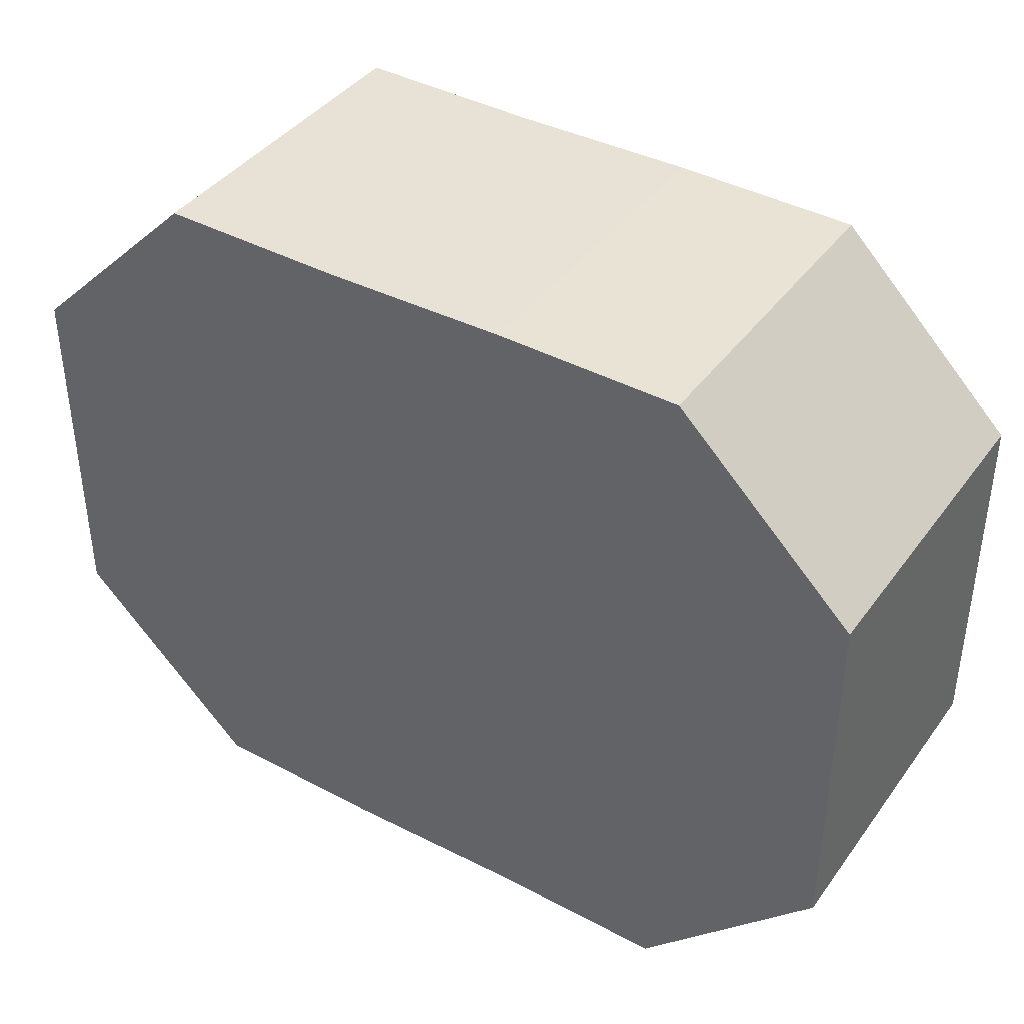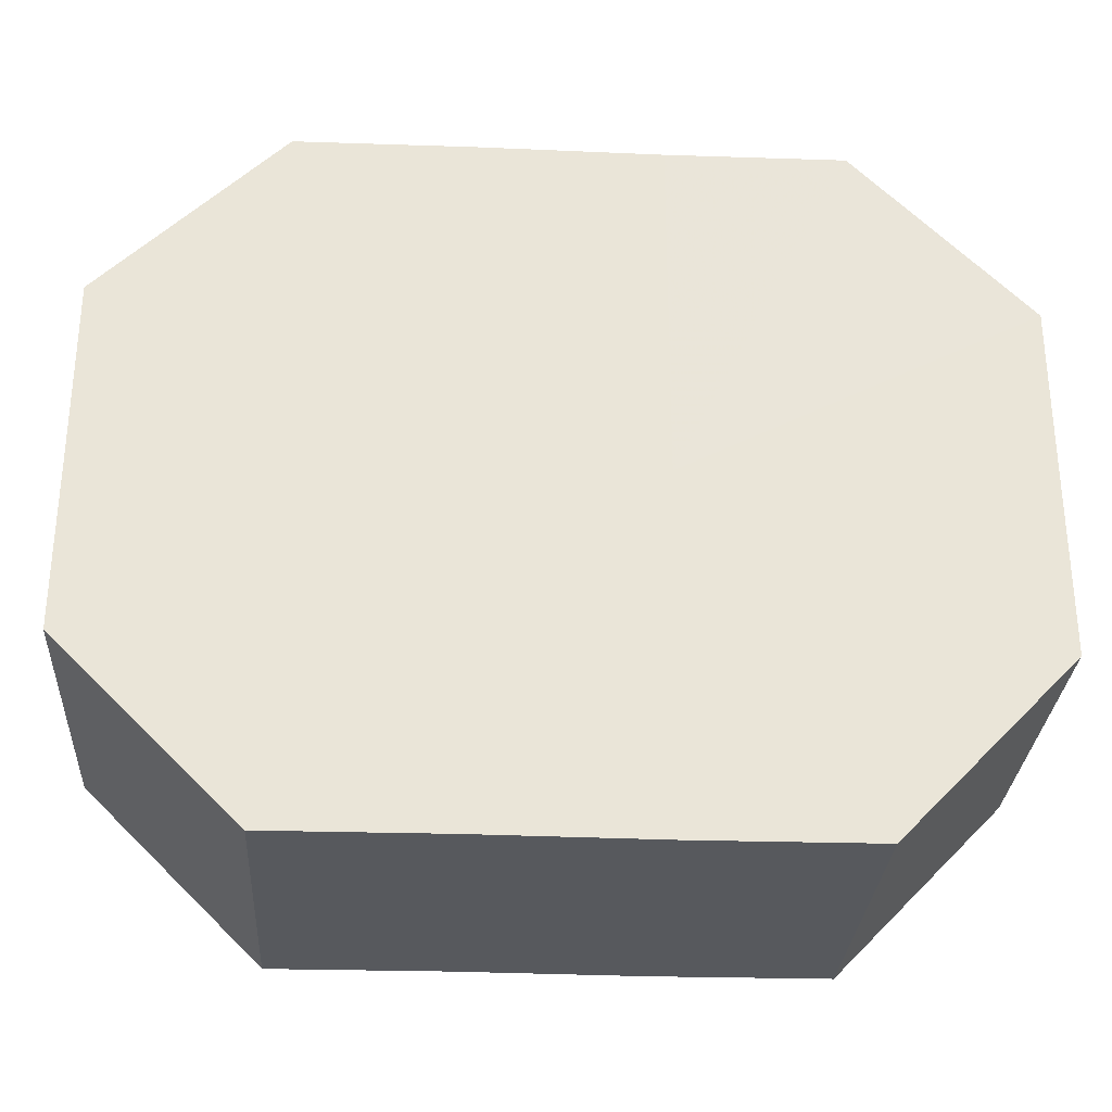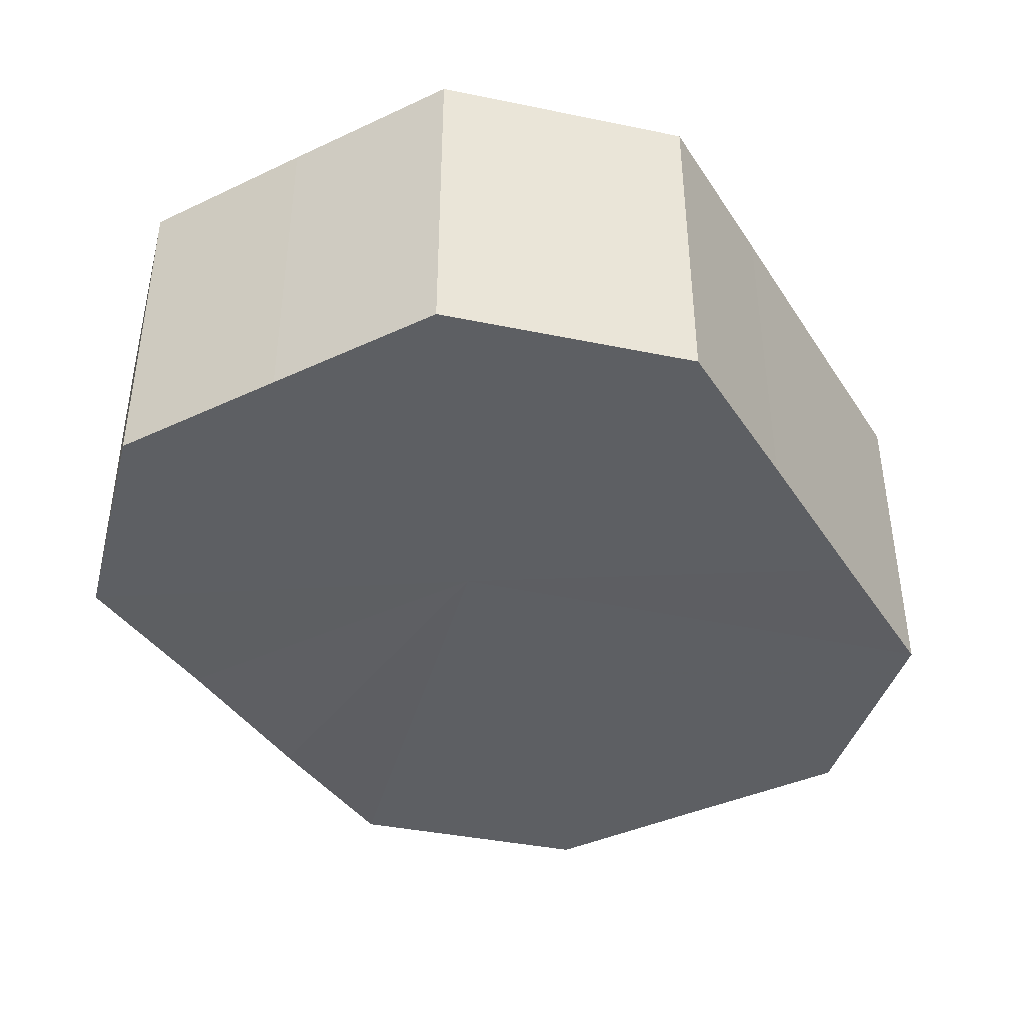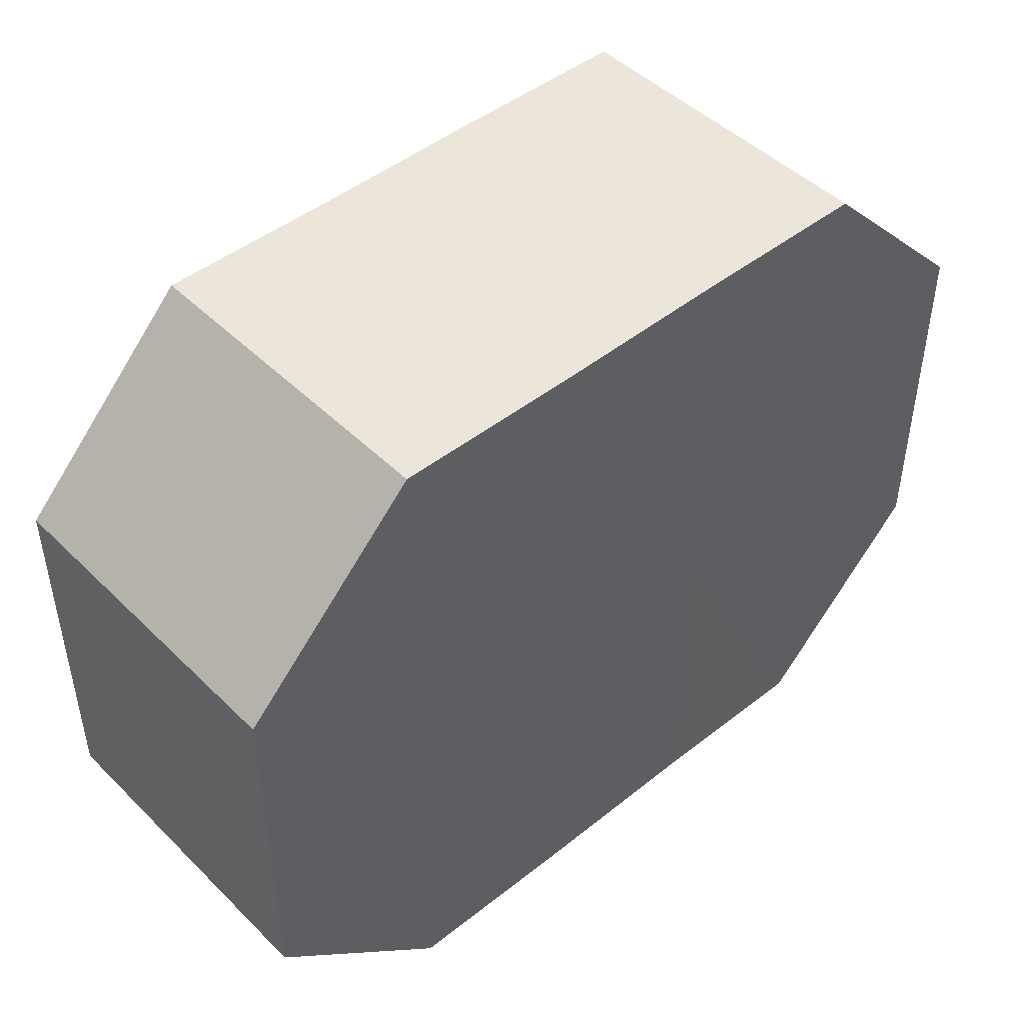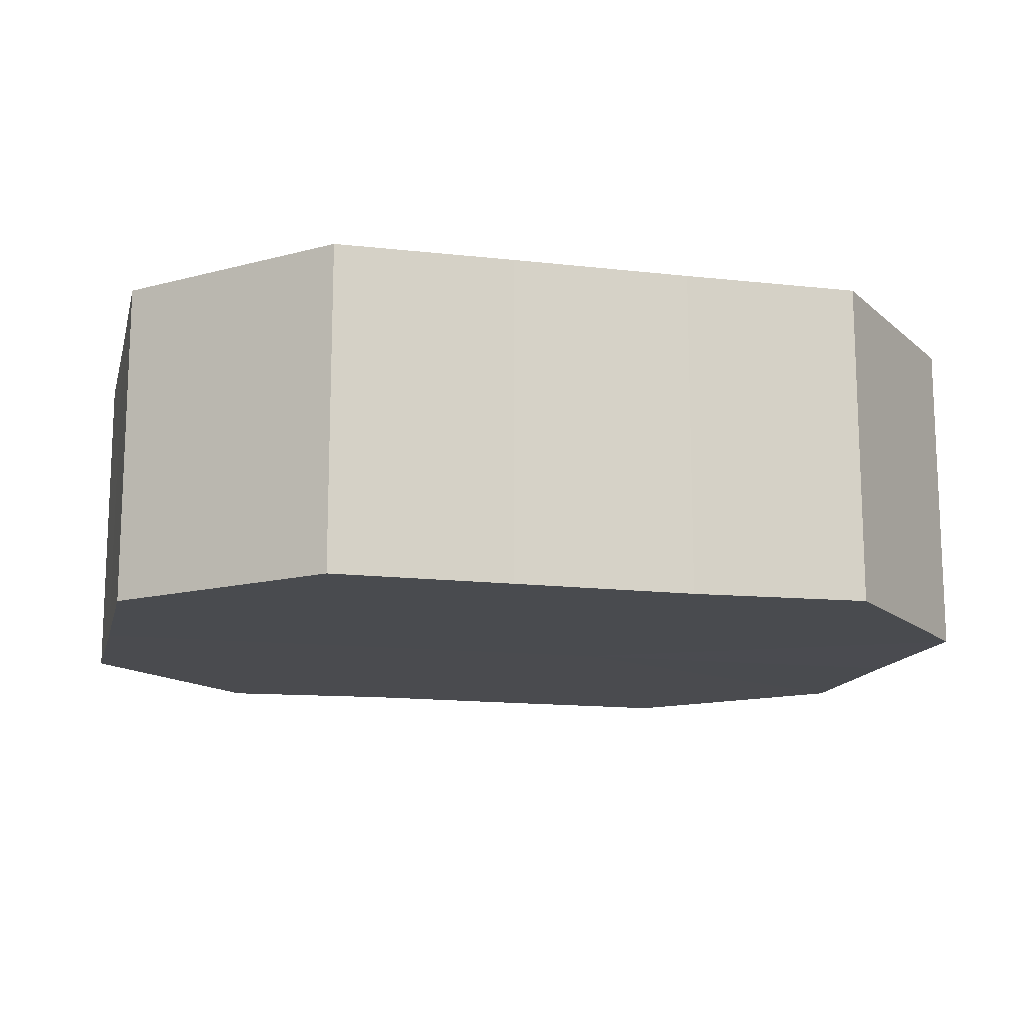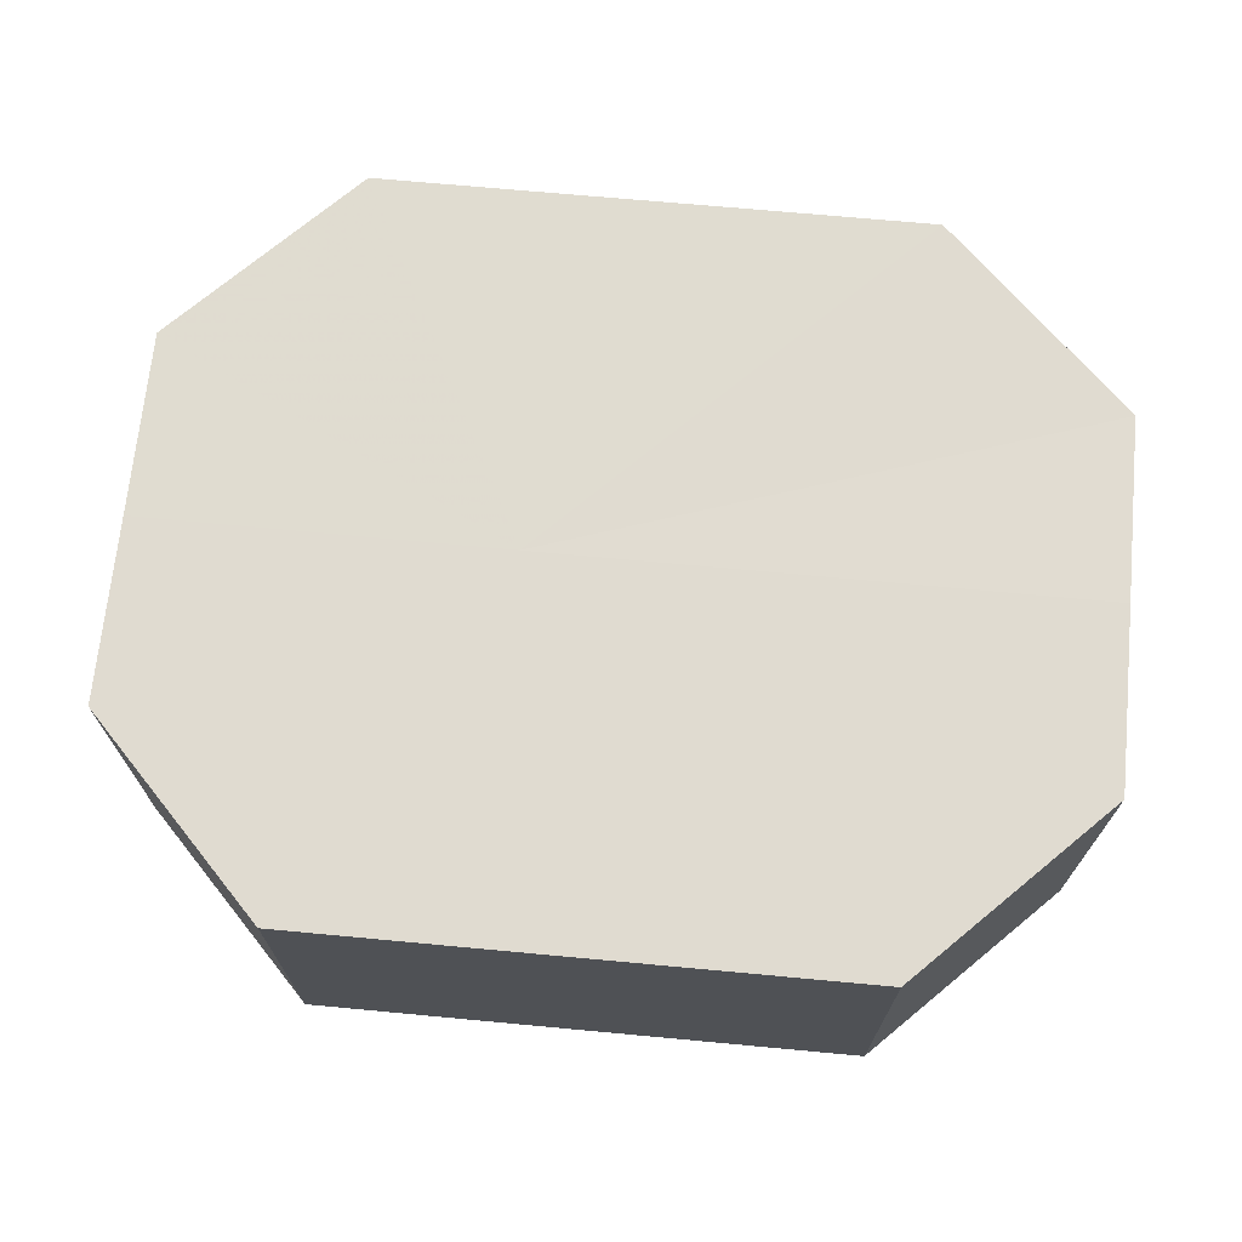
<metadata>
{"format":"obj","ext":"obj","renderer":"f3d","projection":"perspective","resolution":1024,"background":"white","views":[{"elev":40.6,"azim":-147.5,"up":"+Y"},{"elev":-29.6,"azim":176.9,"up":"+Y"},{"elev":-40.0,"azim":-59.8,"up":"+Z"},{"elev":46.9,"azim":137.9,"up":"+Y"},{"elev":-14.2,"azim":166.0,"up":"+Z"},{"elev":69.8,"azim":5.4,"up":"+Z"}]}
</metadata>
<code>
o 2864
v 2212 1879 12.95
v 2212 1879 12.95
v 2212 1879 12.97
v 2212 1879 12.95
v 2212 1879 12.97
v 2212 1879 12.95
v 2212 1879 12.97
v 2212 1879 12.95
v 2212 1879 12.97
v 2212 1879 12.95
v 2212 1879 12.97
v 2212 1879 12.95
v 2212 1879 12.97
v 2212 1879 12.95
v 2212 1879 12.97
v 2212 1879 12.95
v 2212 1879 12.97
v 2212 1879 12.95
v 2212 1879 12.97
v 2212 1879 12.95
v 2212 1879 12.97
v 2212 1879 12.95
v 2212 1879 12.97
v 2212 1879 12.95
v 2212 1879 12.97
v 2212 1879 12.95
v 2212 1879 12.97
v 2212 1879 12.97
v 2212 1879 12.97
v 2212 1879 12.95
v 2212 1879 12.97
v 2212 1879 12.95
v 2212 1879 12.97
v 2212 1879 12.97
v 2212 1879 12.95
v 2212 1879 12.97
v 2212 1879 12.95
v 2212 1879 12.95
v 2212 1879 12.97
v 2212 1879 12.97
v 2212 1879 12.95
v 2212 1879 12.97
v 2212 1879 12.95
v 2212 1879 12.95
v 2212 1879 12.97
v 2212 1879 12.97
v 2212 1879 12.95
v 2212 1879 12.97
v 2212 1879 12.95
v 2212 1879 12.95
v 2212 1879 12.97
v 2212 1879 12.97
v 2212 1879 12.95
v 2212 1879 12.97
v 2212 1879 12.95
v 2212 1879 12.95
v 2212 1879 12.95
v 2212 1879 12.95
v 2212 1879 12.95
v 2212 1879 12.95
v 2212 1879 12.95
v 2212 1879 12.95
v 2212 1879 12.95
v 2212 1879 12.95
v 2212 1879 12.95
v 2212 1879 12.95
v 2212 1879 12.95
v 2212 1879 12.95
v 2212 1879 12.95
v 2212 1879 12.95
v 2212 1879 12.95
v 2212 1879 12.97
v 2212 1879 12.97
v 2212 1879 12.97
v 2212 1879 12.97
v 2212 1879 12.97
v 2212 1879 12.97
v 2212 1879 12.97
v 2212 1879 12.97
v 2212 1879 12.97
v 2212 1879 12.97
v 2212 1879 12.97
v 2212 1879 12.97
v 2212 1879 12.97
v 2212 1879 12.97
v 2212 1879 12.97
f 1 2 3
f 2 4 5
f 6 1 7
f 4 8 9
f 10 6 11
f 8 12 13
f 14 10 15
f 12 16 17
f 18 14 19
f 16 20 21
f 22 18 23
f 20 24 25
f 26 22 27
f 24 26 28
f 29 30 31
f 31 32 33
f 34 35 29
f 36 37 34
f 33 38 39
f 40 41 36
f 42 43 40
f 39 44 45
f 46 47 42
f 48 49 46
f 45 50 51
f 52 53 48
f 54 55 52
f 51 56 54
f 57 58 59
f 57 60 58
f 57 59 61
f 57 62 60
f 57 61 63
f 57 64 62
f 57 63 65
f 57 66 64
f 57 65 67
f 57 68 66
f 57 67 69
f 57 70 68
f 57 69 71
f 57 71 70
f 72 73 74
f 72 75 73
f 72 74 76
f 72 77 75
f 72 76 78
f 72 79 77
f 72 78 80
f 72 81 79
f 72 80 82
f 72 83 81
f 72 82 84
f 72 85 83
f 72 84 86
f 72 86 85

</code>
